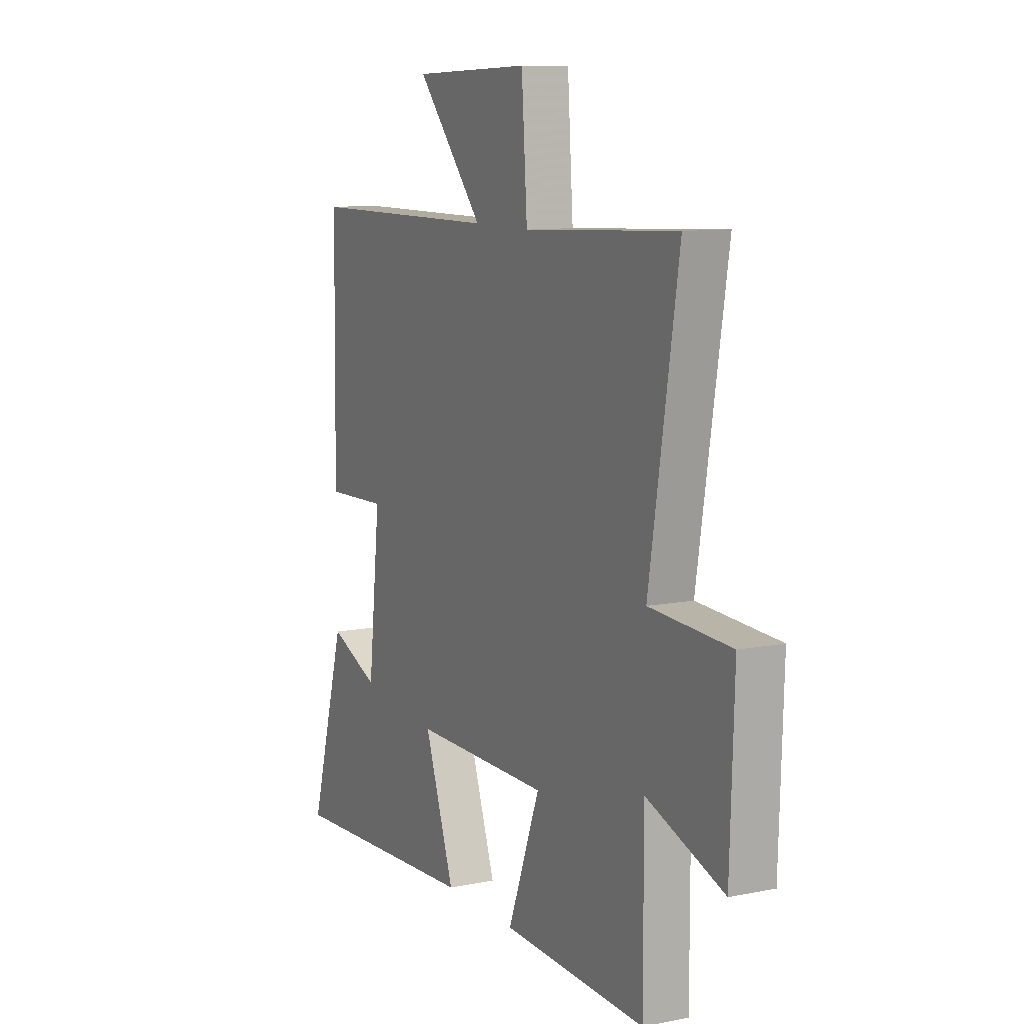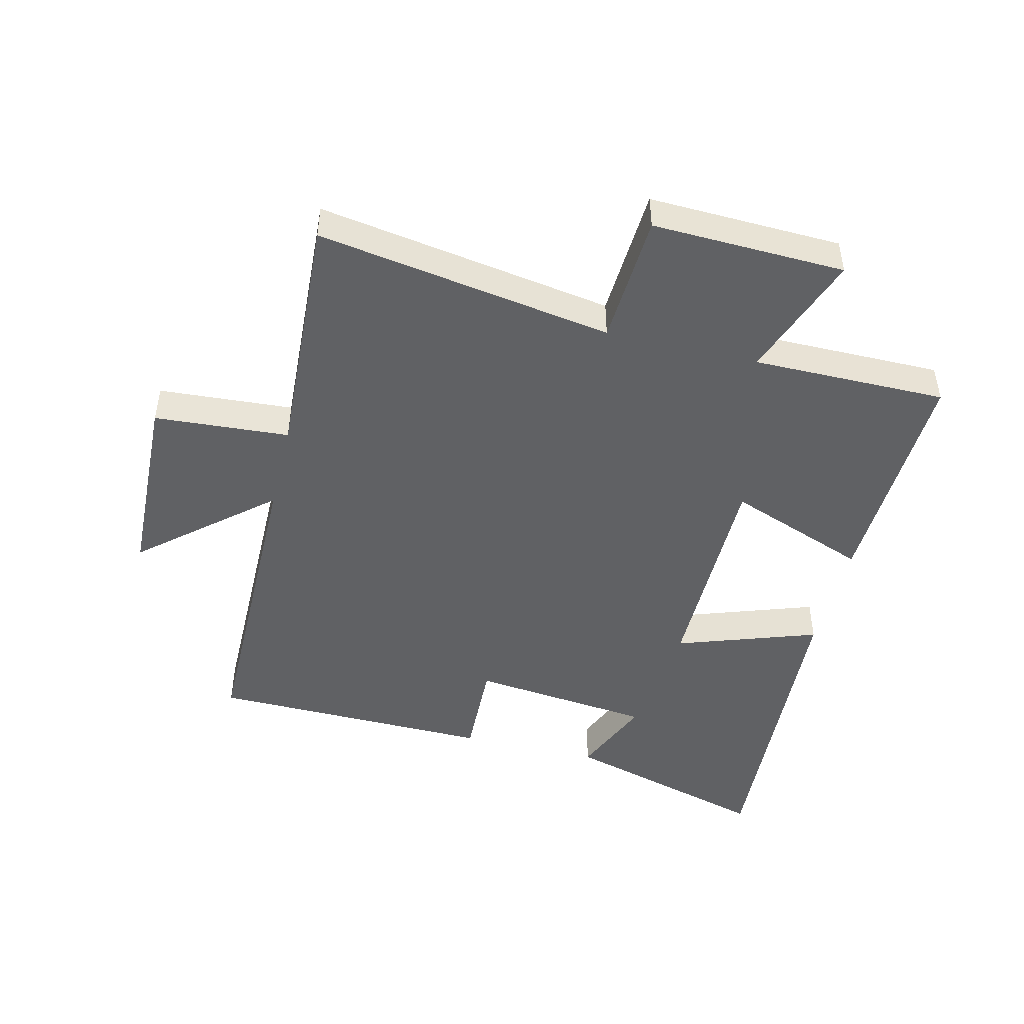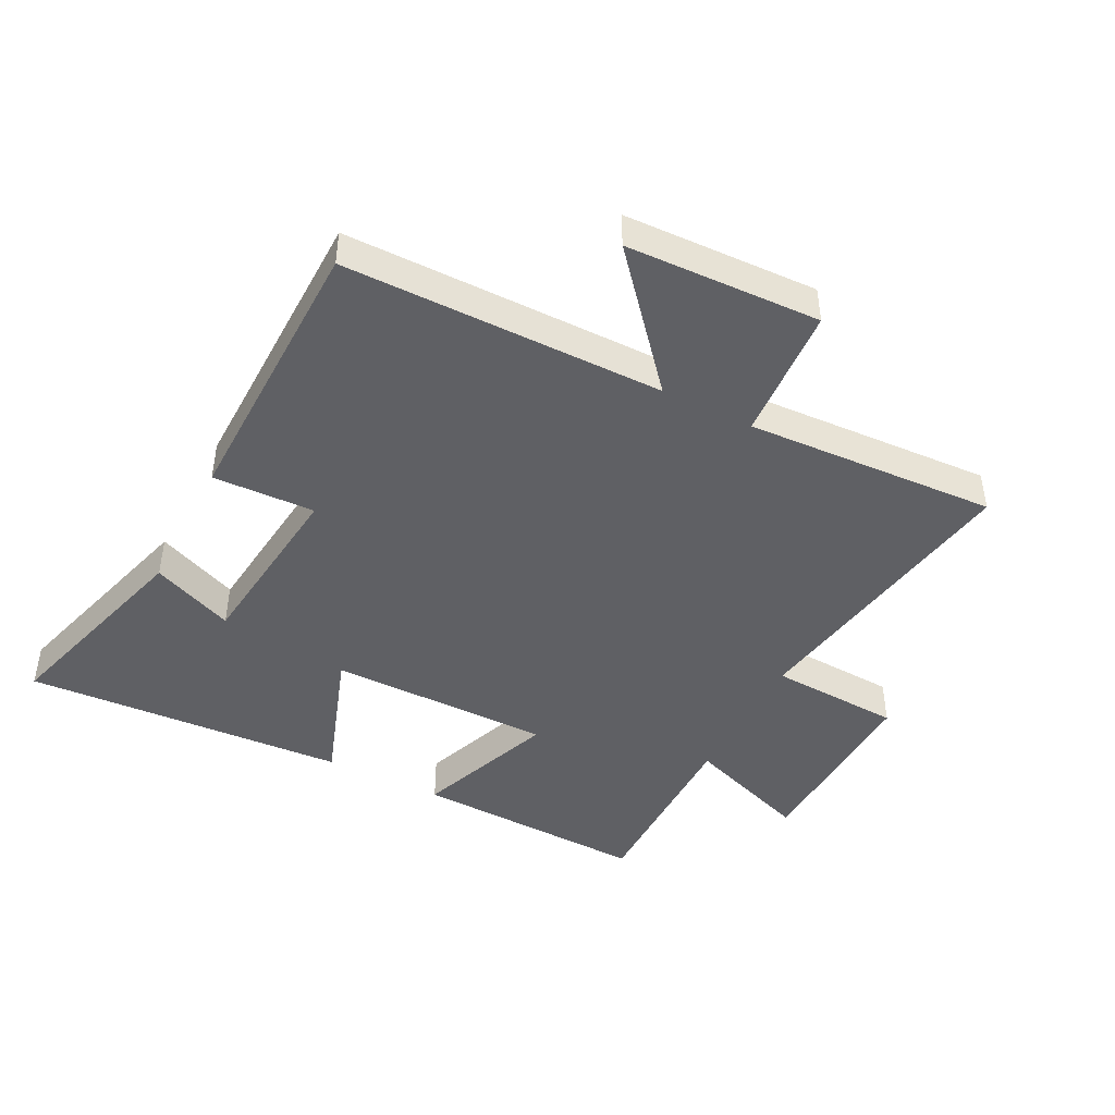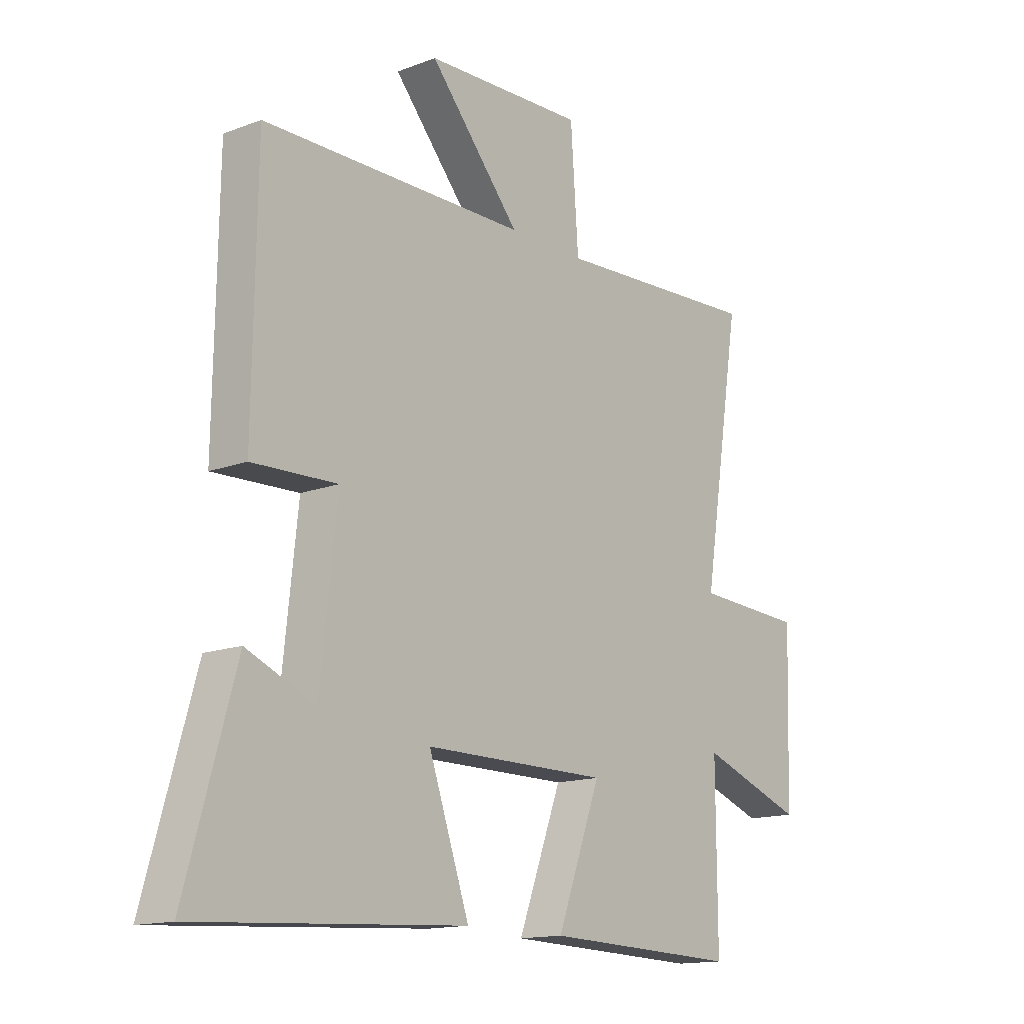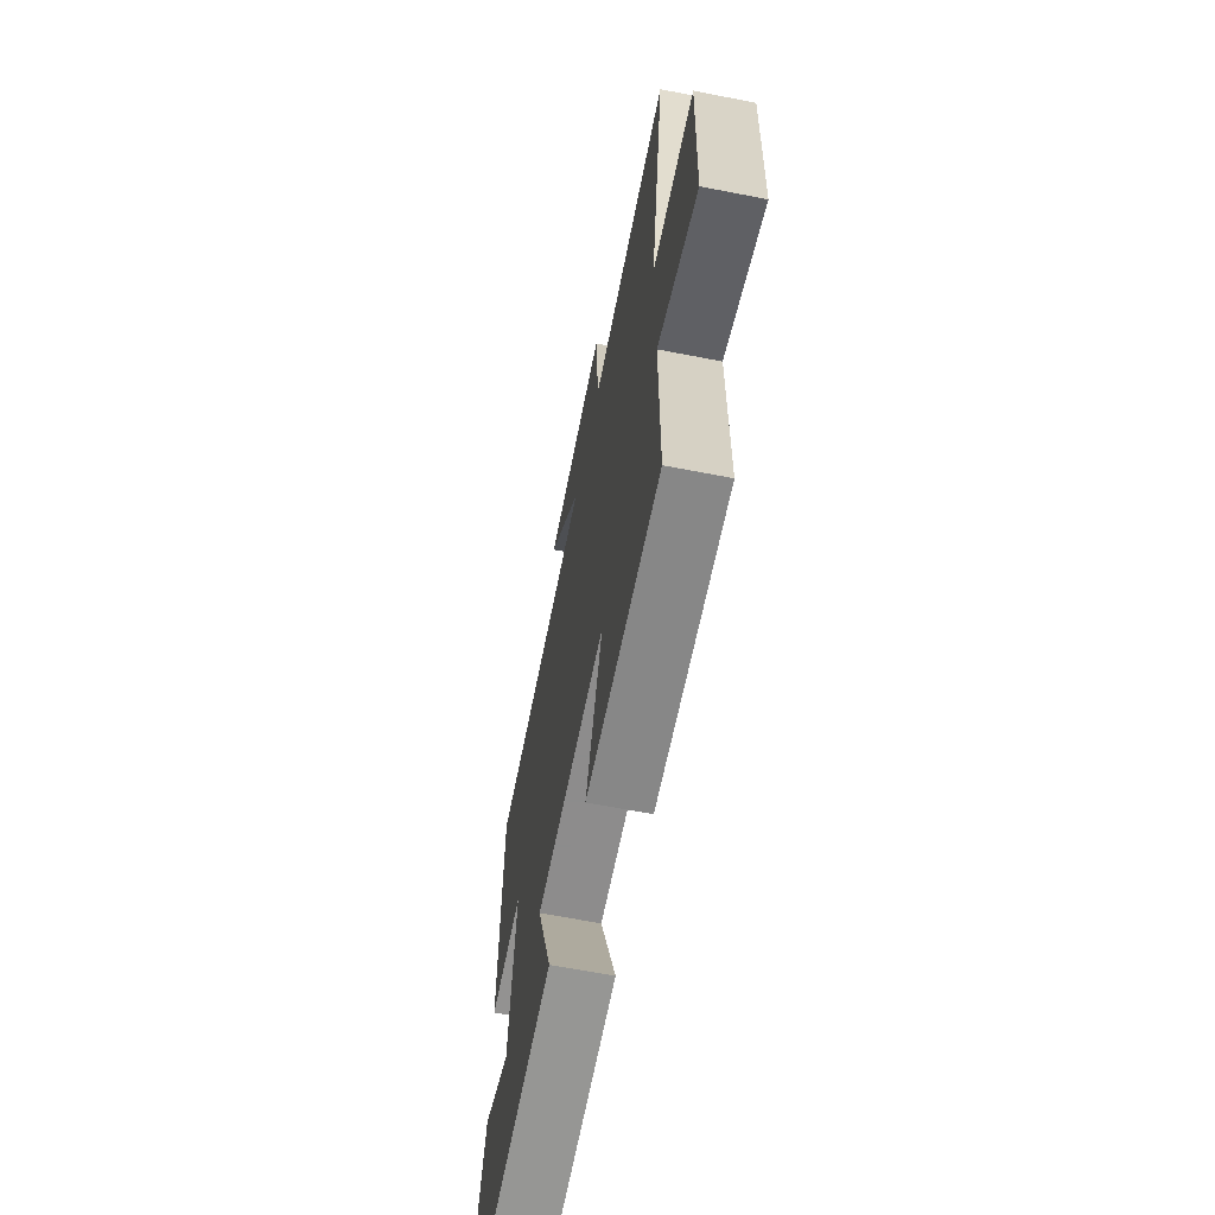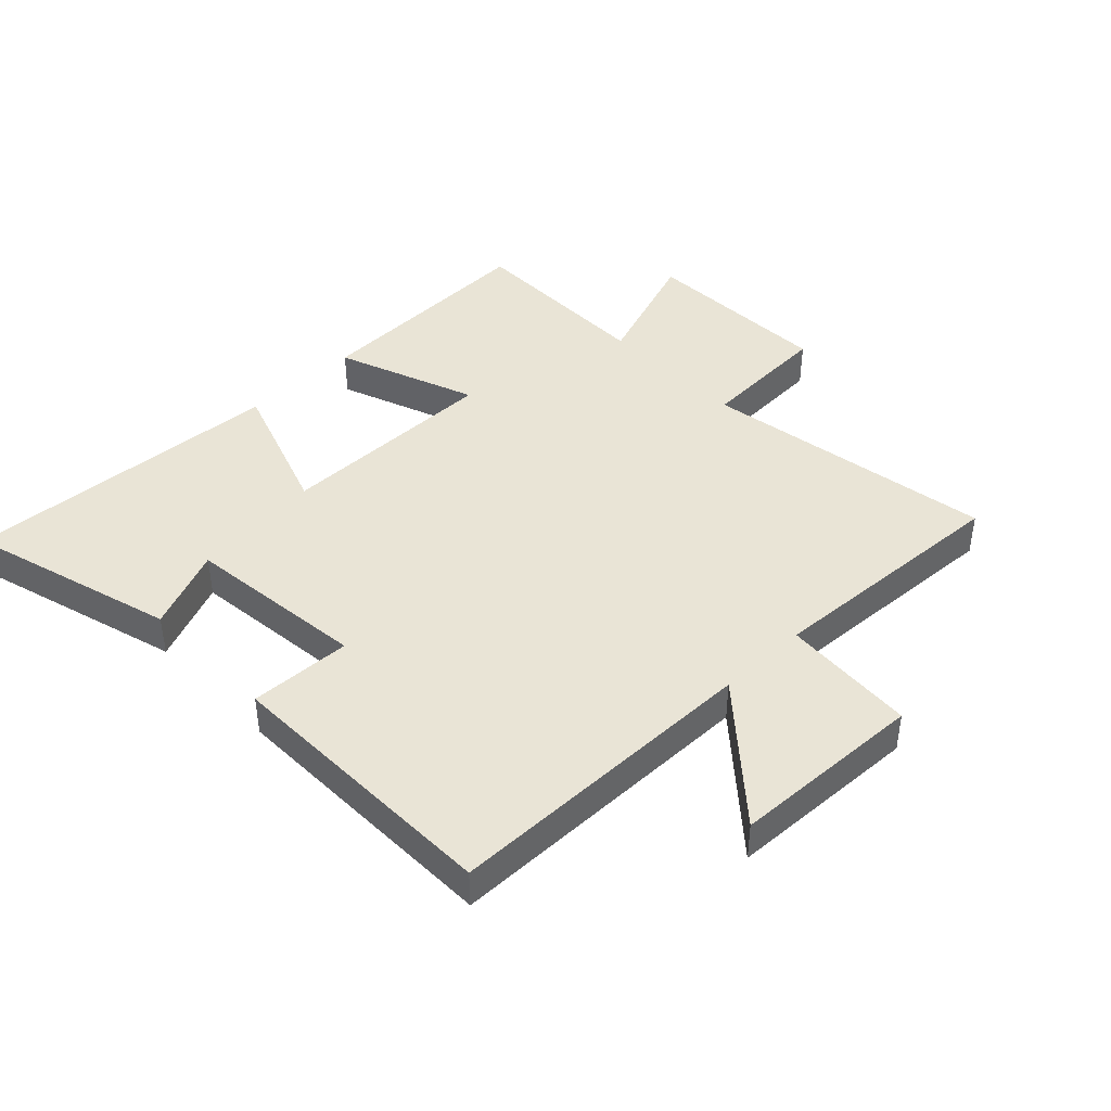
<metadata>
{"format":"obj","ext":"obj","renderer":"f3d","projection":"perspective","resolution":1024,"background":"white","views":[{"elev":10.3,"azim":63.0,"up":"+Z"},{"elev":-47.0,"azim":76.3,"up":"+Y"},{"elev":-44.7,"azim":-27.2,"up":"+Y"},{"elev":-14.6,"azim":-50.7,"up":"+Z"},{"elev":-64.3,"azim":78.8,"up":"+Z"},{"elev":42.6,"azim":-43.9,"up":"+Y"}]}
</metadata>
<code>
v -0.596 0.07 -0.531
v -0.5 0.07 -0.193
v -0.367 0.07 -0.249
v -0.335 0.07 0.045
v -0.5 0.07 0.039
v -0.493 0.07 0.497
v 0.021 0.07 0.5
v -0.156 0.07 0.705
v 0.156 0.07 0.717
v 0.171 0.07 0.5
v 0.576 0.07 0.522
v 0.5 0.07 0.047
v 0.713 0.07 0.036
v 0.703 0.07 -0.274
v 0.5 0.07 -0.201
v 0.501 0.07 -0.513
v 0.121 0.07 -0.5
v 0.206 0.07 -0.273
v -0.154 0.07 -0.273
v -0.075 0.07 -0.5
v -0.596 0 -0.531
v -0.5 0 -0.193
v -0.367 0 -0.249
v -0.335 0 0.045
v -0.5 0 0.039
v -0.493 0 0.497
v 0.021 0 0.5
v -0.156 0 0.705
v 0.156 0 0.717
v 0.171 0 0.5
v 0.576 0 0.522
v 0.5 0 0.047
v 0.713 0 0.036
v 0.703 0 -0.274
v 0.5 0 -0.201
v 0.501 0 -0.513
v 0.121 0 -0.5
v 0.206 0 -0.273
v -0.154 0 -0.273
v -0.075 0 -0.5
f 19 20 1
f 15 16 17 18
f 15 18 19
f 12 13 14 15
f 12 15 19
f 10 11 12 19
f 7 8 9 10
f 4 5 6 7
f 3 4 7 10
f 1 2 3
f 19 1 3
f 3 10 19
f 21 40 39
f 38 37 36 35
f 39 38 35
f 35 34 33 32
f 39 35 32
f 39 32 31 30
f 30 29 28 27
f 27 26 25 24
f 30 27 24 23
f 23 22 21
f 23 21 39
f 39 30 23
f 1 21 22 2
f 2 22 23 3
f 3 23 24 4
f 4 24 25 5
f 5 25 26 6
f 6 26 27 7
f 7 27 28 8
f 8 28 29 9
f 9 29 30 10
f 10 30 31 11
f 11 31 32 12
f 12 32 33 13
f 13 33 34 14
f 14 34 35 15
f 15 35 36 16
f 16 36 37 17
f 17 37 38 18
f 18 38 39 19
f 19 39 40 20
f 20 40 21 1

</code>
